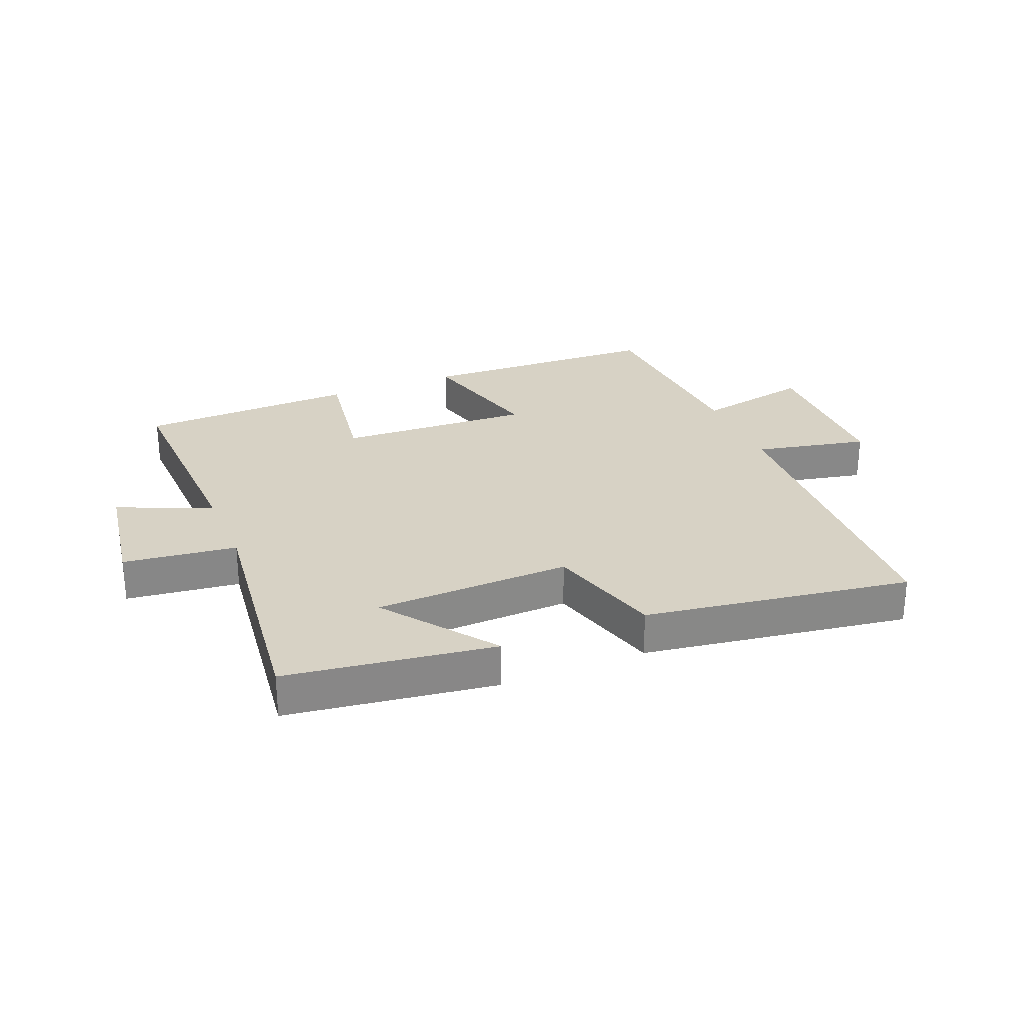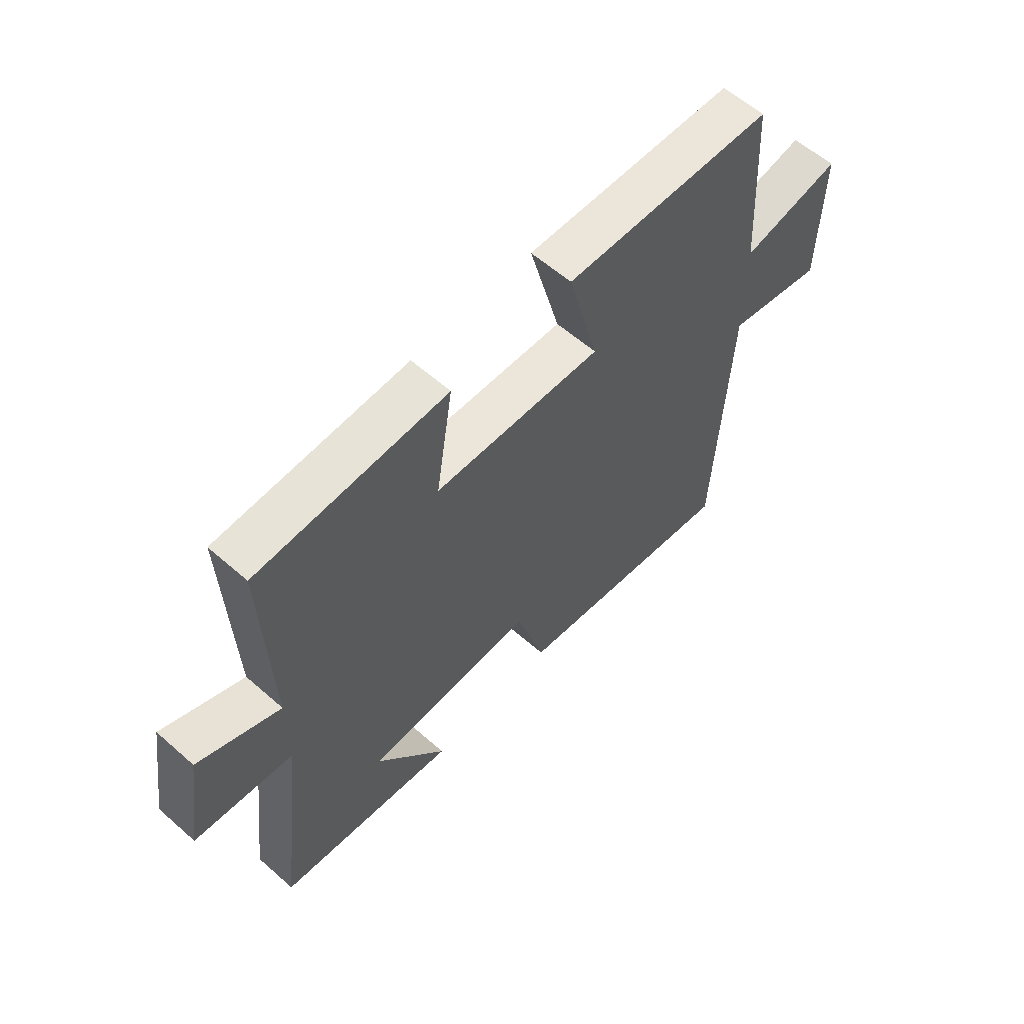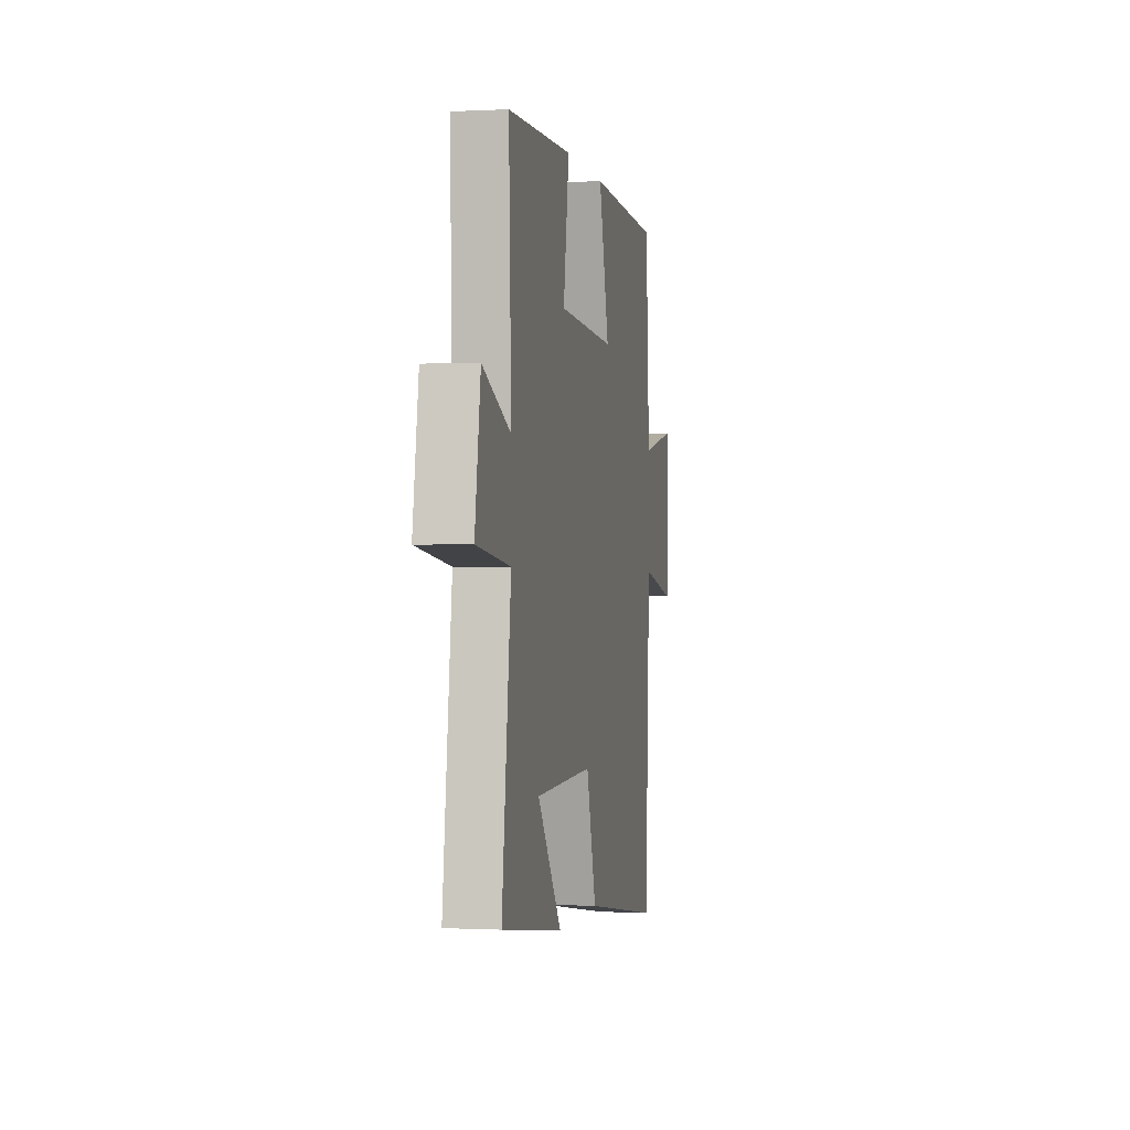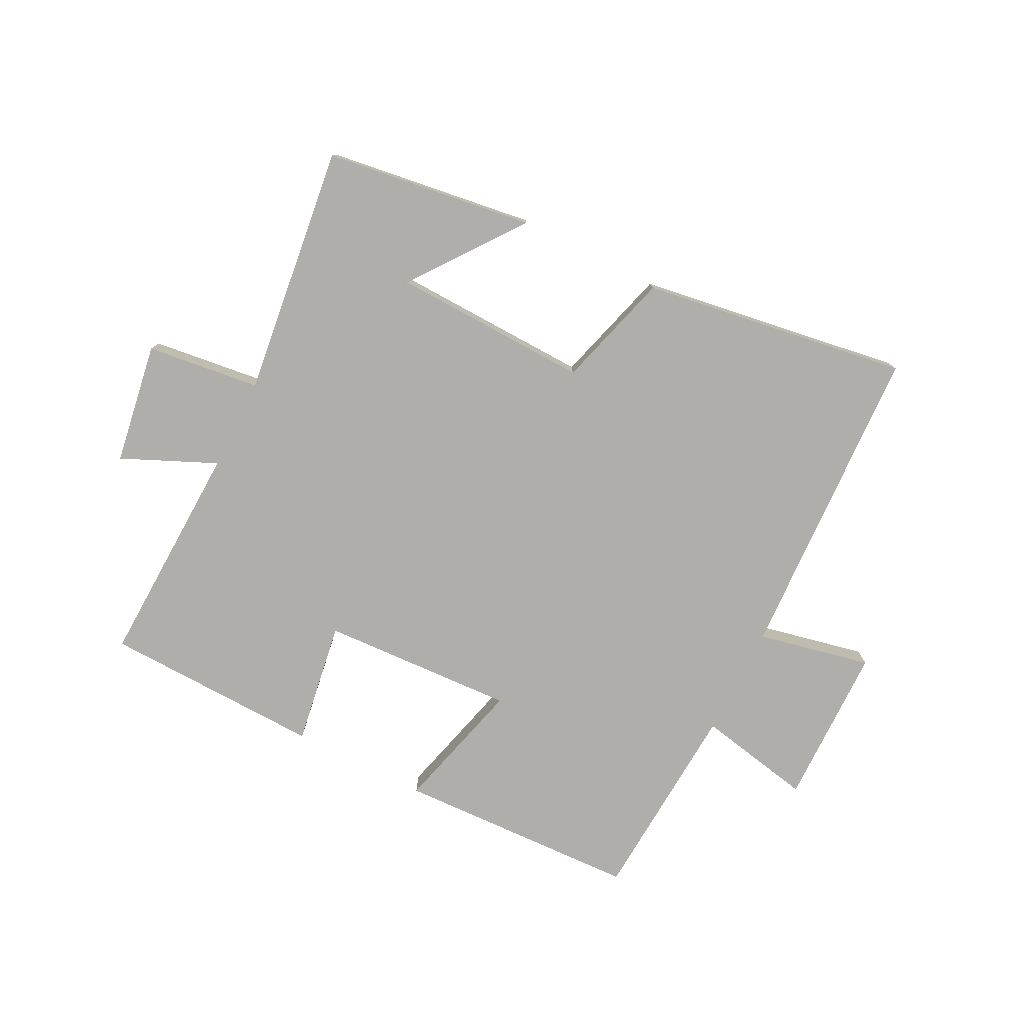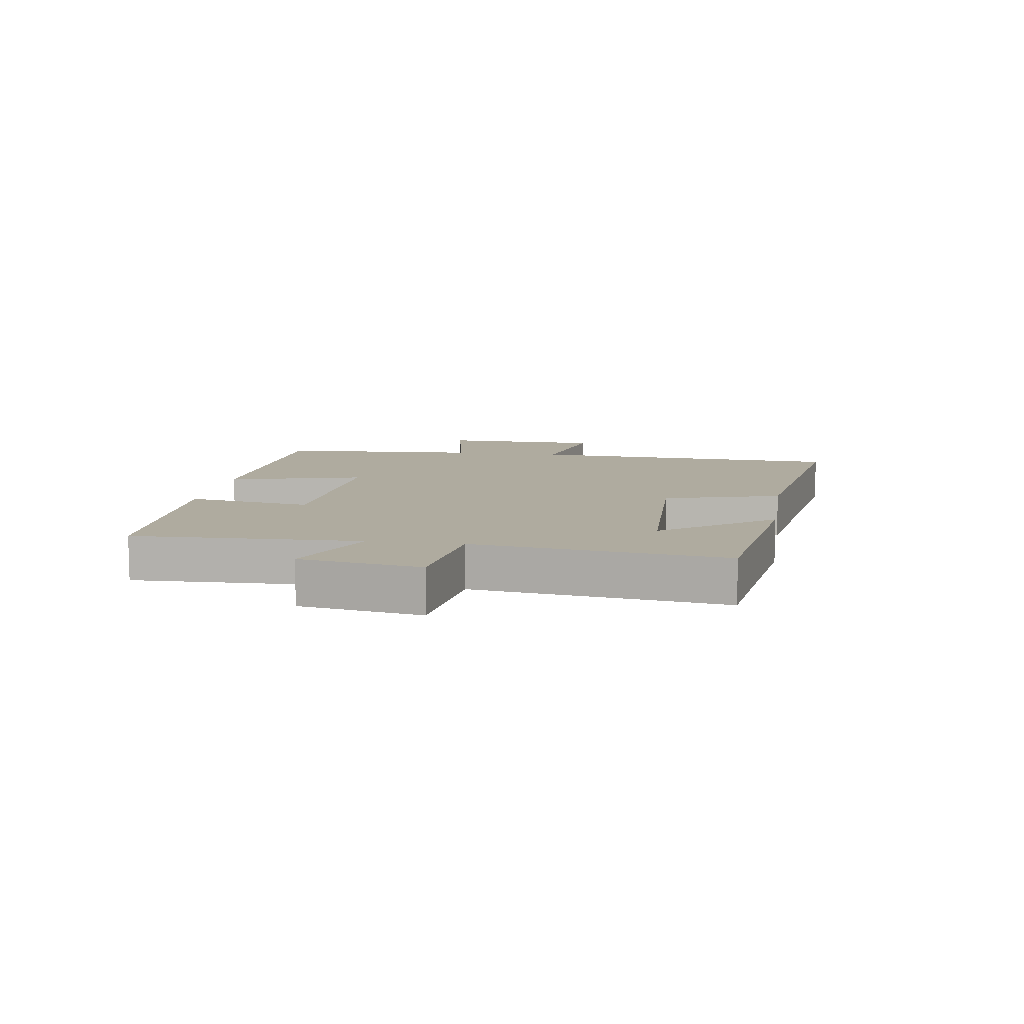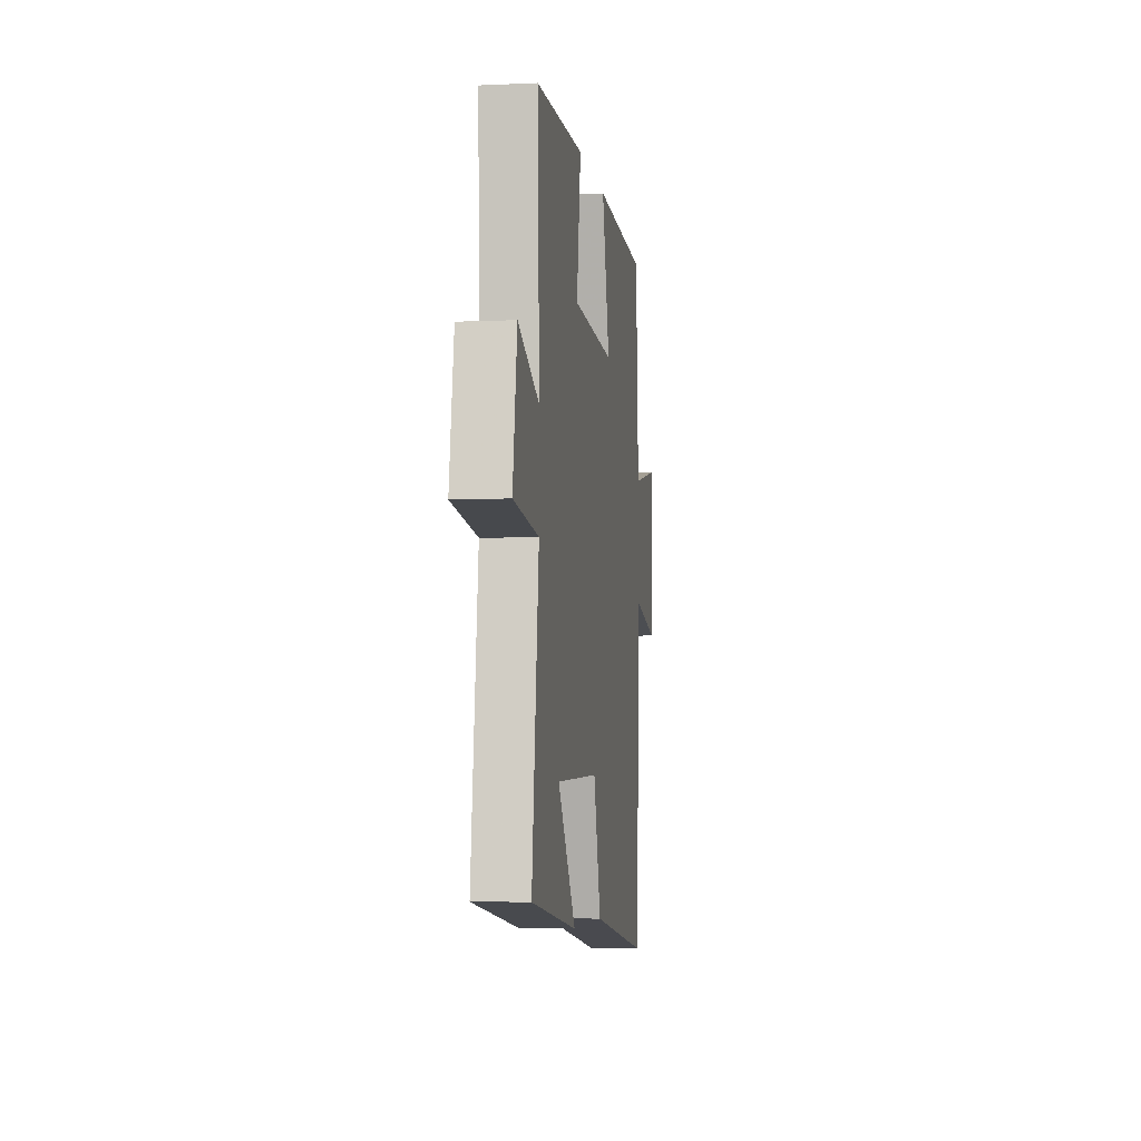
<metadata>
{"format":"obj","ext":"obj","renderer":"f3d","projection":"perspective","resolution":1024,"background":"white","views":[{"elev":27.5,"azim":157.6,"up":"+Y"},{"elev":59.4,"azim":132.1,"up":"+Z"},{"elev":-0.4,"azim":101.1,"up":"+Z"},{"elev":-77.7,"azim":153.1,"up":"+Y"},{"elev":9.6,"azim":98.8,"up":"+Y"},{"elev":-5.0,"azim":98.1,"up":"+Z"}]}
</metadata>
<code>
v -0.479 0.07 0.484
v -0.078 0.07 0.5
v -0.136 0.07 0.279
v 0.184 0.07 0.295
v 0.152 0.07 0.5
v 0.513 0.07 0.489
v 0.5 0.07 0.115
v 0.655 0.07 0.184
v 0.687 0.07 -0.016
v 0.5 0.07 -0.039
v 0.551 0.07 -0.452
v 0.208 0.07 -0.5
v 0.343 0.07 -0.318
v 0.019 0.07 -0.308
v -0.036 0.07 -0.5
v -0.475 0.07 -0.567
v -0.5 0.07 -0.04
v -0.687 0.07 -0.08
v -0.691 0.07 0.186
v -0.5 0.07 0.148
v -0.479 0 0.484
v -0.078 0 0.5
v -0.136 0 0.279
v 0.184 0 0.295
v 0.152 0 0.5
v 0.513 0 0.489
v 0.5 0 0.115
v 0.655 0 0.184
v 0.687 0 -0.016
v 0.5 0 -0.039
v 0.551 0 -0.452
v 0.208 0 -0.5
v 0.343 0 -0.318
v 0.019 0 -0.308
v -0.036 0 -0.5
v -0.475 0 -0.567
v -0.5 0 -0.04
v -0.687 0 -0.08
v -0.691 0 0.186
v -0.5 0 0.148
f 17 18 19 20
f 14 15 16 17
f 13 14 17 20
f 11 12 13
f 10 11 13
f 10 13 20
f 7 8 9 10
f 7 10 20
f 4 5 6 7
f 3 4 7 20
f 1 2 3 20
f 40 39 38 37
f 37 36 35 34
f 40 37 34 33
f 33 32 31
f 33 31 30
f 40 33 30
f 30 29 28 27
f 40 30 27
f 27 26 25 24
f 40 27 24 23
f 40 23 22 21
f 1 21 22 2
f 2 22 23 3
f 3 23 24 4
f 4 24 25 5
f 5 25 26 6
f 6 26 27 7
f 7 27 28 8
f 8 28 29 9
f 9 29 30 10
f 10 30 31 11
f 11 31 32 12
f 12 32 33 13
f 13 33 34 14
f 14 34 35 15
f 15 35 36 16
f 16 36 37 17
f 17 37 38 18
f 18 38 39 19
f 19 39 40 20
f 20 40 21 1

</code>
